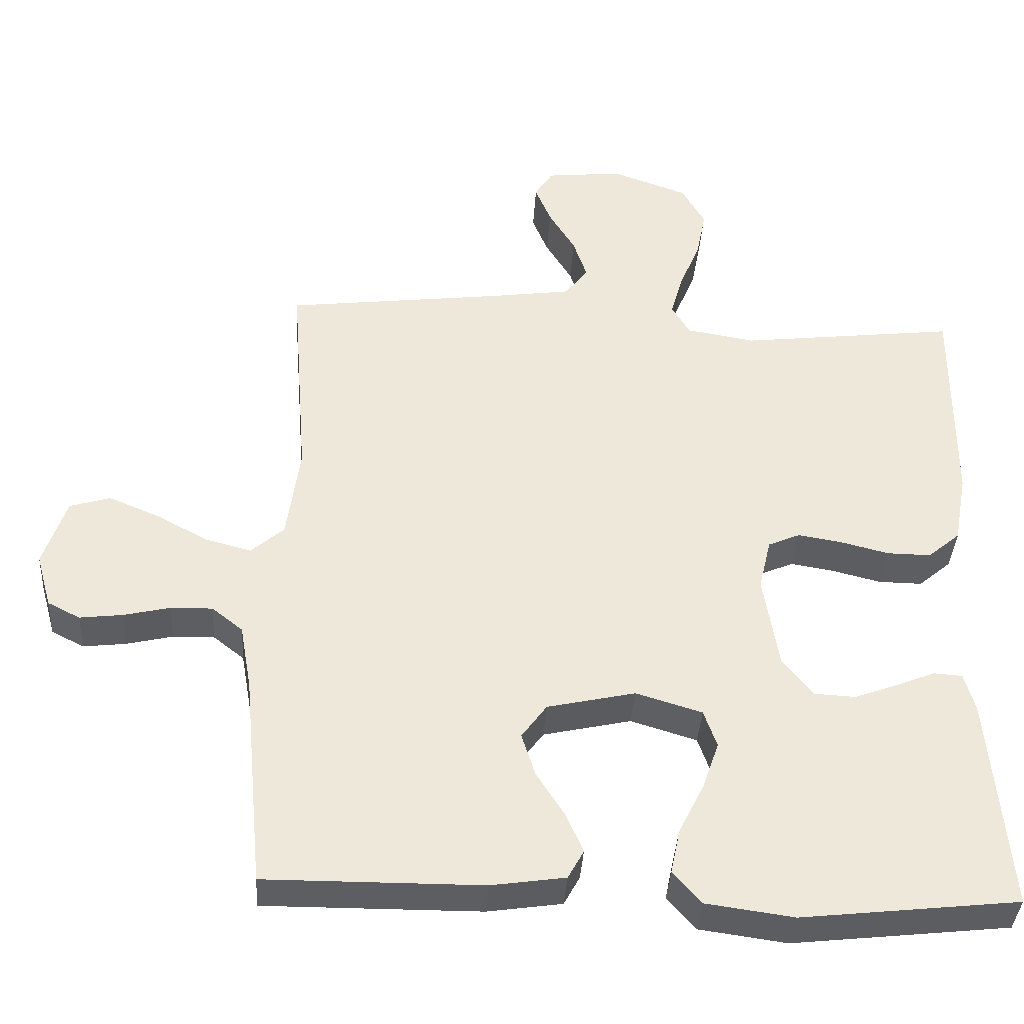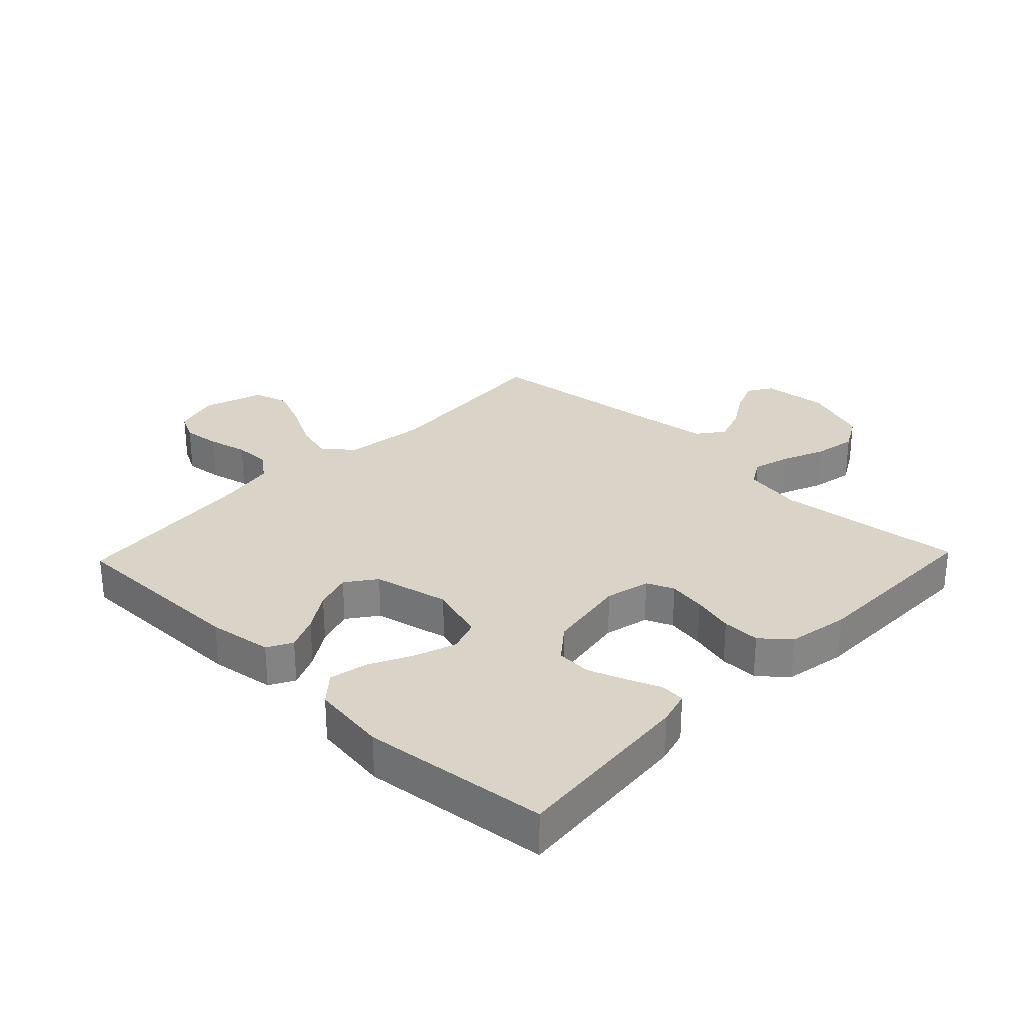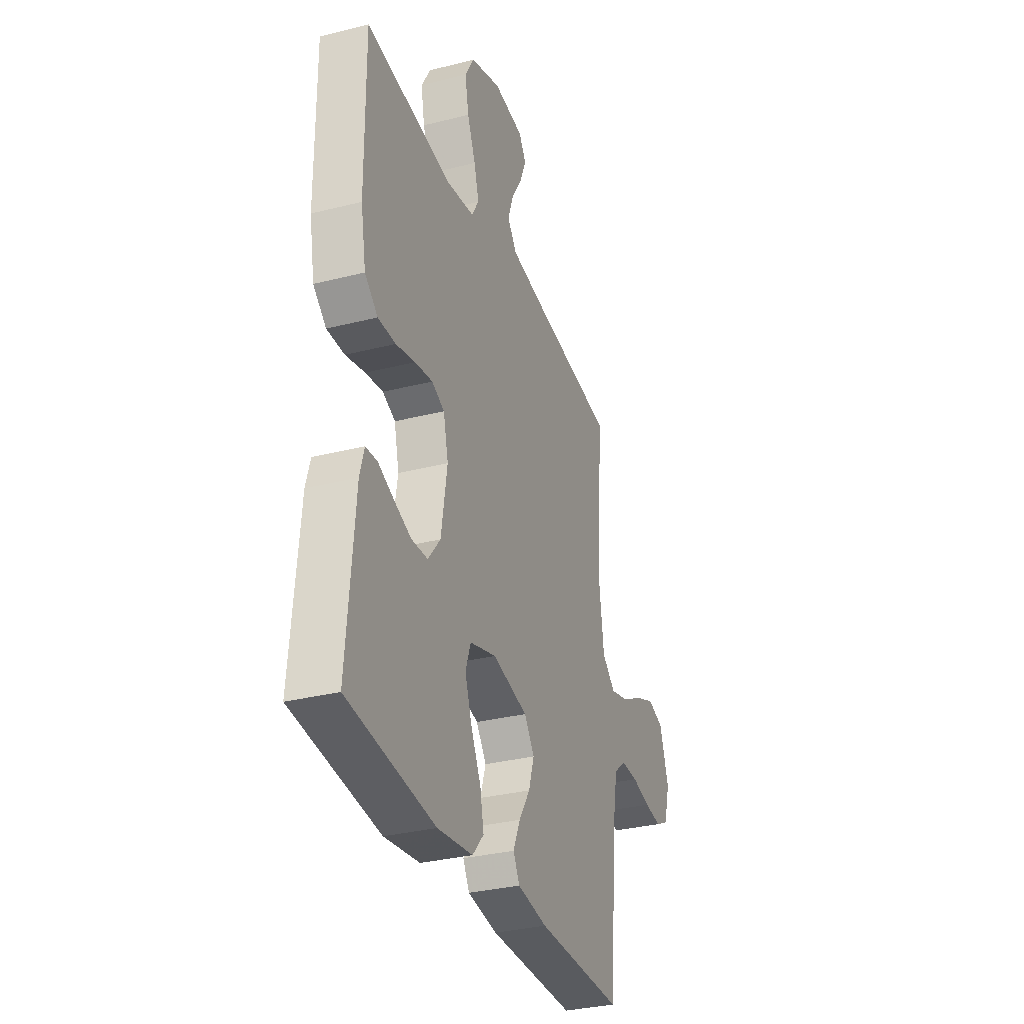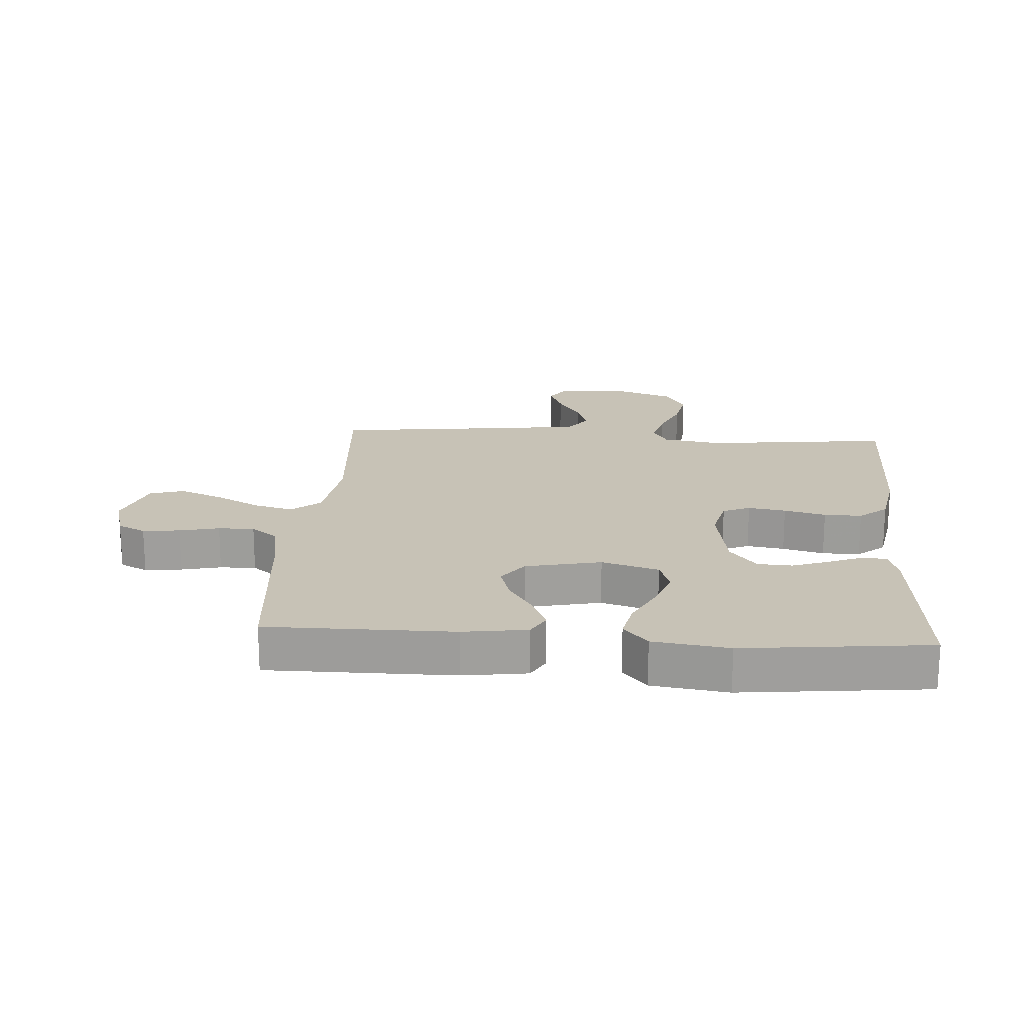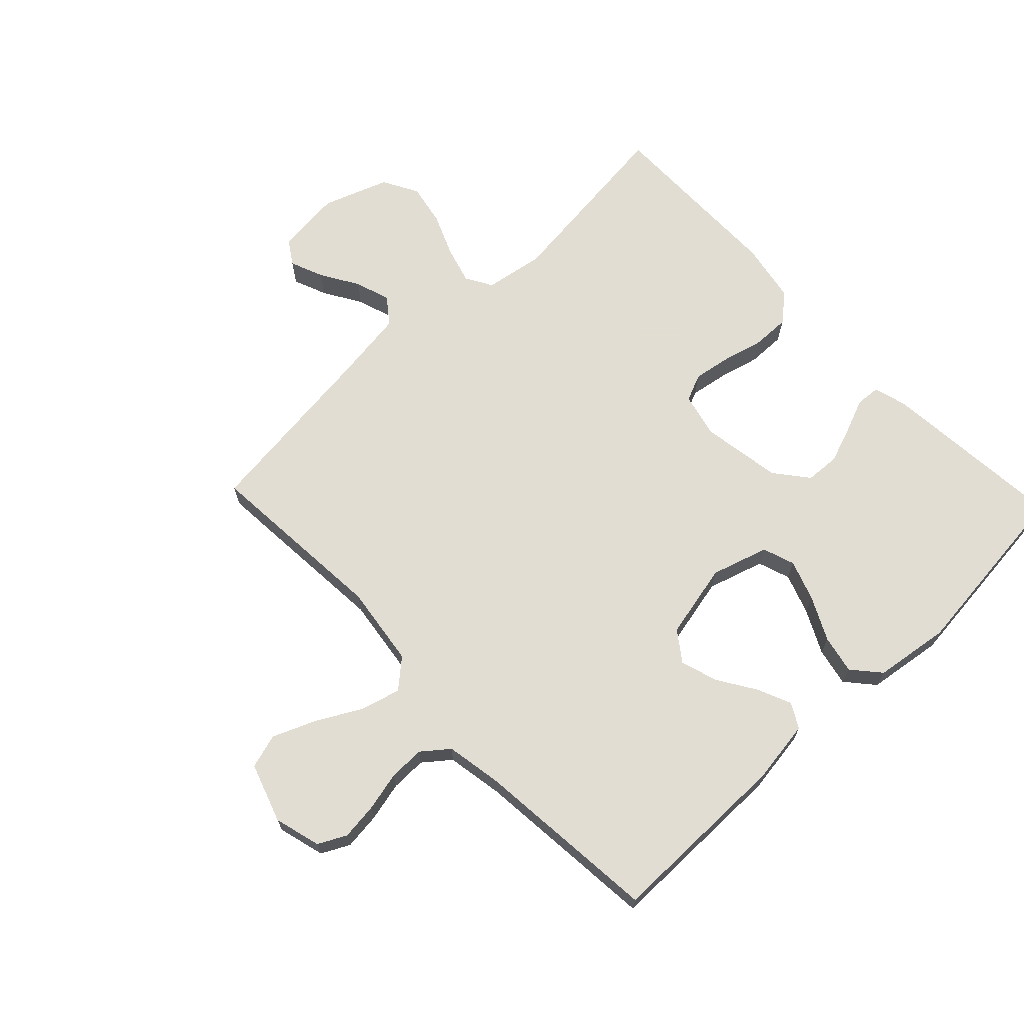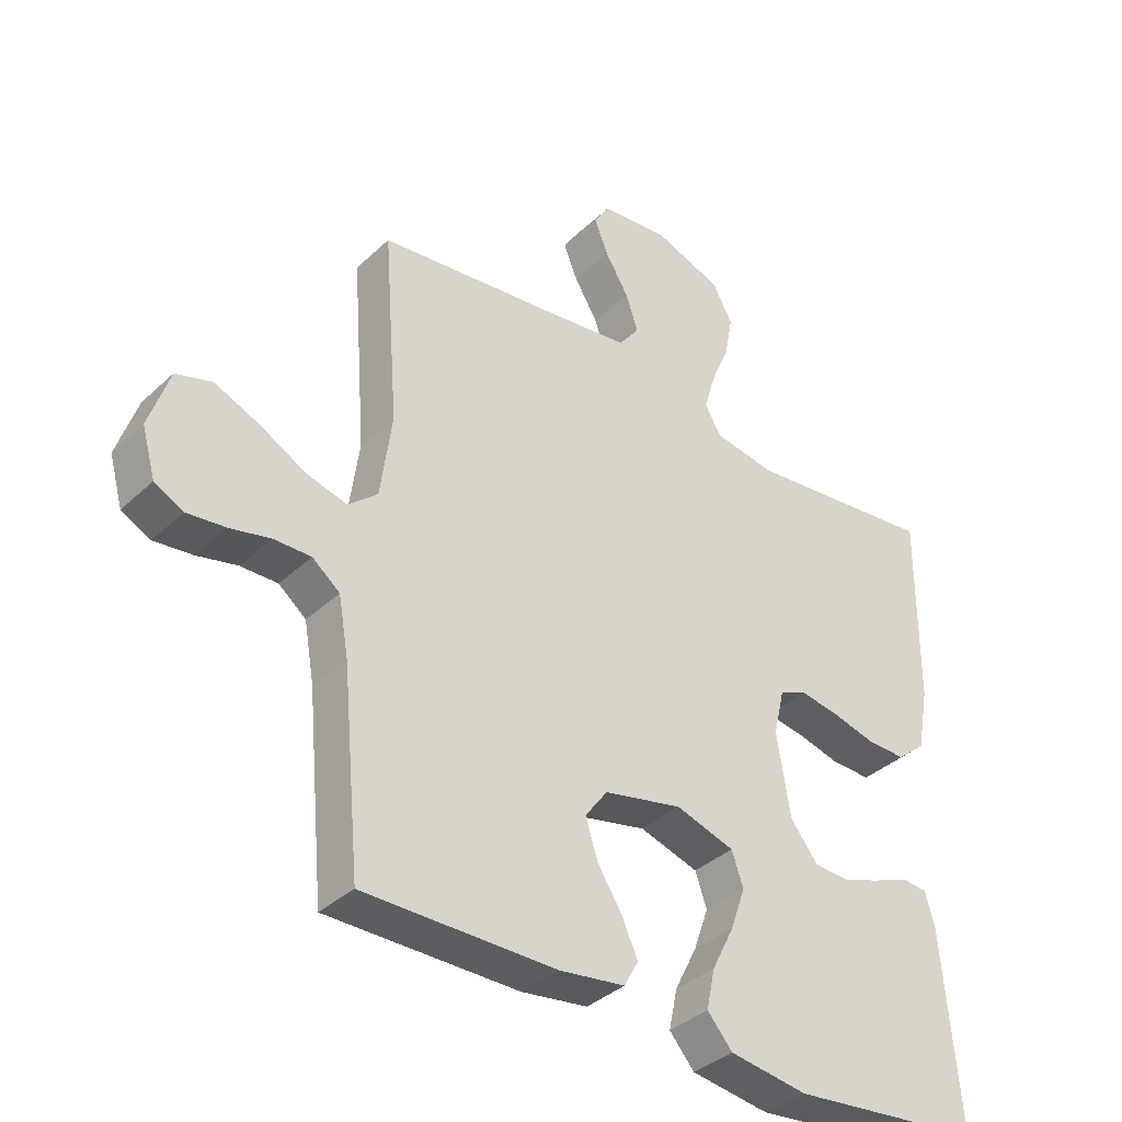
<metadata>
{"format":"obj","ext":"obj","renderer":"f3d","projection":"perspective","resolution":1024,"background":"white","views":[{"elev":-37.8,"azim":176.6,"up":"+Z"},{"elev":28.7,"azim":-136.2,"up":"+Y"},{"elev":-32.3,"azim":-70.5,"up":"+Z"},{"elev":19.2,"azim":-176.0,"up":"+Y"},{"elev":68.1,"azim":136.5,"up":"+Y"},{"elev":-36.9,"azim":140.0,"up":"+Z"}]}
</metadata>
<code>
v 0.5 0.07 0.5
v 0.477 0.07 0.2
v 0.495 0.07 0.068
v 0.541 0.07 0.028
v 0.605 0.07 0.045
v 0.677 0.07 0.084
v 0.747 0.07 0.113
v 0.803 0.07 0.096
v 0.835 0.07 0
v 0.814 0.07 -0.075
v 0.769 0.07 -0.098
v 0.709 0.07 -0.091
v 0.645 0.07 -0.076
v 0.587 0.07 -0.075
v 0.544 0.07 -0.109
v 0.528 0.07 -0.2
v 0.5 0.07 -0.5
v 0.2 0.07 -0.499
v 0.097 0.07 -0.484
v 0.075 0.07 -0.444
v 0.099 0.07 -0.389
v 0.138 0.07 -0.328
v 0.157 0.07 -0.268
v 0.122 0.07 -0.22
v 0 0.07 -0.193
v -0.092 0.07 -0.221
v -0.11 0.07 -0.273
v -0.087 0.07 -0.339
v -0.052 0.07 -0.409
v -0.039 0.07 -0.471
v -0.078 0.07 -0.516
v -0.2 0.07 -0.533
v -0.5 0.07 -0.5
v -0.474 0.07 -0.2
v -0.459 0.07 -0.146
v -0.419 0.07 -0.143
v -0.365 0.07 -0.165
v -0.305 0.07 -0.187
v -0.249 0.07 -0.184
v -0.206 0.07 -0.13
v -0.185 0.07 0
v -0.202 0.07 0.072
v -0.246 0.07 0.091
v -0.307 0.07 0.081
v -0.374 0.07 0.064
v -0.435 0.07 0.063
v -0.48 0.07 0.101
v -0.498 0.07 0.2
v -0.5 0.07 0.5
v -0.2 0.07 0.465
v -0.104 0.07 0.481
v -0.079 0.07 0.524
v -0.096 0.07 0.584
v -0.125 0.07 0.653
v -0.138 0.07 0.721
v -0.106 0.07 0.778
v 0 0.07 0.816
v 0.106 0.07 0.805
v 0.131 0.07 0.766
v 0.109 0.07 0.712
v 0.072 0.07 0.651
v 0.053 0.07 0.594
v 0.085 0.07 0.552
v 0.2 0.07 0.536
v 0.5 0 0.5
v 0.477 0 0.2
v 0.495 0 0.068
v 0.541 0 0.028
v 0.605 0 0.045
v 0.677 0 0.084
v 0.747 0 0.113
v 0.803 0 0.096
v 0.835 0 0
v 0.814 0 -0.075
v 0.769 0 -0.098
v 0.709 0 -0.091
v 0.645 0 -0.076
v 0.587 0 -0.075
v 0.544 0 -0.109
v 0.528 0 -0.2
v 0.5 0 -0.5
v 0.2 0 -0.499
v 0.097 0 -0.484
v 0.075 0 -0.444
v 0.099 0 -0.389
v 0.138 0 -0.328
v 0.157 0 -0.268
v 0.122 0 -0.22
v 0 0 -0.193
v -0.092 0 -0.221
v -0.11 0 -0.273
v -0.087 0 -0.339
v -0.052 0 -0.409
v -0.039 0 -0.471
v -0.078 0 -0.516
v -0.2 0 -0.533
v -0.5 0 -0.5
v -0.474 0 -0.2
v -0.459 0 -0.146
v -0.419 0 -0.143
v -0.365 0 -0.165
v -0.305 0 -0.187
v -0.249 0 -0.184
v -0.206 0 -0.13
v -0.185 0 0
v -0.202 0 0.072
v -0.246 0 0.091
v -0.307 0 0.081
v -0.374 0 0.064
v -0.435 0 0.063
v -0.48 0 0.101
v -0.498 0 0.2
v -0.5 0 0.5
v -0.2 0 0.465
v -0.104 0 0.481
v -0.079 0 0.524
v -0.096 0 0.584
v -0.125 0 0.653
v -0.138 0 0.721
v -0.106 0 0.778
v 0 0 0.816
v 0.106 0 0.805
v 0.131 0 0.766
v 0.109 0 0.712
v 0.072 0 0.651
v 0.053 0 0.594
v 0.085 0 0.552
v 0.2 0 0.536
f 59 60 61
f 58 59 61
f 57 58 61
f 56 57 61
f 55 56 61
f 54 55 61
f 53 54 61
f 52 53 61 62
f 51 52 62 63
f 48 49 50
f 47 48 50
f 46 47 50
f 45 46 50
f 44 45 50
f 43 44 50 51
f 51 63 64
f 43 51 64
f 42 43 64
f 35 36 37
f 34 35 37
f 33 34 37
f 32 33 37
f 31 32 37
f 30 31 37
f 29 30 37
f 28 29 37
f 27 28 37 38
f 26 27 38 39
f 20 21 22
f 19 20 22
f 18 19 22
f 17 18 22
f 16 17 22
f 15 16 22 23
f 14 15 23 24
f 11 12 13
f 10 11 13
f 9 10 13
f 8 9 13
f 7 8 13
f 6 7 13
f 5 6 13
f 4 5 13 14
f 14 24 25
f 4 14 25
f 3 4 25
f 64 1 2
f 42 64 2
f 41 42 2
f 26 39 40
f 26 40 41
f 25 26 41
f 3 25 41
f 2 3 41
f 125 124 123
f 125 123 122
f 125 122 121
f 125 121 120
f 125 120 119
f 125 119 118
f 125 118 117
f 126 125 117 116
f 127 126 116 115
f 114 113 112
f 114 112 111
f 114 111 110
f 114 110 109
f 114 109 108
f 115 114 108 107
f 128 127 115
f 128 115 107
f 128 107 106
f 101 100 99
f 101 99 98
f 101 98 97
f 101 97 96
f 101 96 95
f 101 95 94
f 101 94 93
f 101 93 92
f 102 101 92 91
f 103 102 91 90
f 86 85 84
f 86 84 83
f 86 83 82
f 86 82 81
f 86 81 80
f 87 86 80 79
f 88 87 79 78
f 77 76 75
f 77 75 74
f 77 74 73
f 77 73 72
f 77 72 71
f 77 71 70
f 77 70 69
f 78 77 69 68
f 89 88 78
f 89 78 68
f 89 68 67
f 66 65 128
f 66 128 106
f 66 106 105
f 104 103 90
f 105 104 90
f 105 90 89
f 105 89 67
f 105 67 66
f 1 65 66 2
f 2 66 67 3
f 3 67 68 4
f 4 68 69 5
f 5 69 70 6
f 6 70 71 7
f 7 71 72 8
f 8 72 73 9
f 9 73 74 10
f 10 74 75 11
f 11 75 76 12
f 12 76 77 13
f 13 77 78 14
f 14 78 79 15
f 15 79 80 16
f 16 80 81 17
f 17 81 82 18
f 18 82 83 19
f 19 83 84 20
f 20 84 85 21
f 21 85 86 22
f 22 86 87 23
f 23 87 88 24
f 24 88 89 25
f 25 89 90 26
f 26 90 91 27
f 27 91 92 28
f 28 92 93 29
f 29 93 94 30
f 30 94 95 31
f 31 95 96 32
f 32 96 97 33
f 33 97 98 34
f 34 98 99 35
f 35 99 100 36
f 36 100 101 37
f 37 101 102 38
f 38 102 103 39
f 39 103 104 40
f 40 104 105 41
f 41 105 106 42
f 42 106 107 43
f 43 107 108 44
f 44 108 109 45
f 45 109 110 46
f 46 110 111 47
f 47 111 112 48
f 48 112 113 49
f 49 113 114 50
f 50 114 115 51
f 51 115 116 52
f 52 116 117 53
f 53 117 118 54
f 54 118 119 55
f 55 119 120 56
f 56 120 121 57
f 57 121 122 58
f 58 122 123 59
f 59 123 124 60
f 60 124 125 61
f 61 125 126 62
f 62 126 127 63
f 63 127 128 64
f 64 128 65 1

</code>
